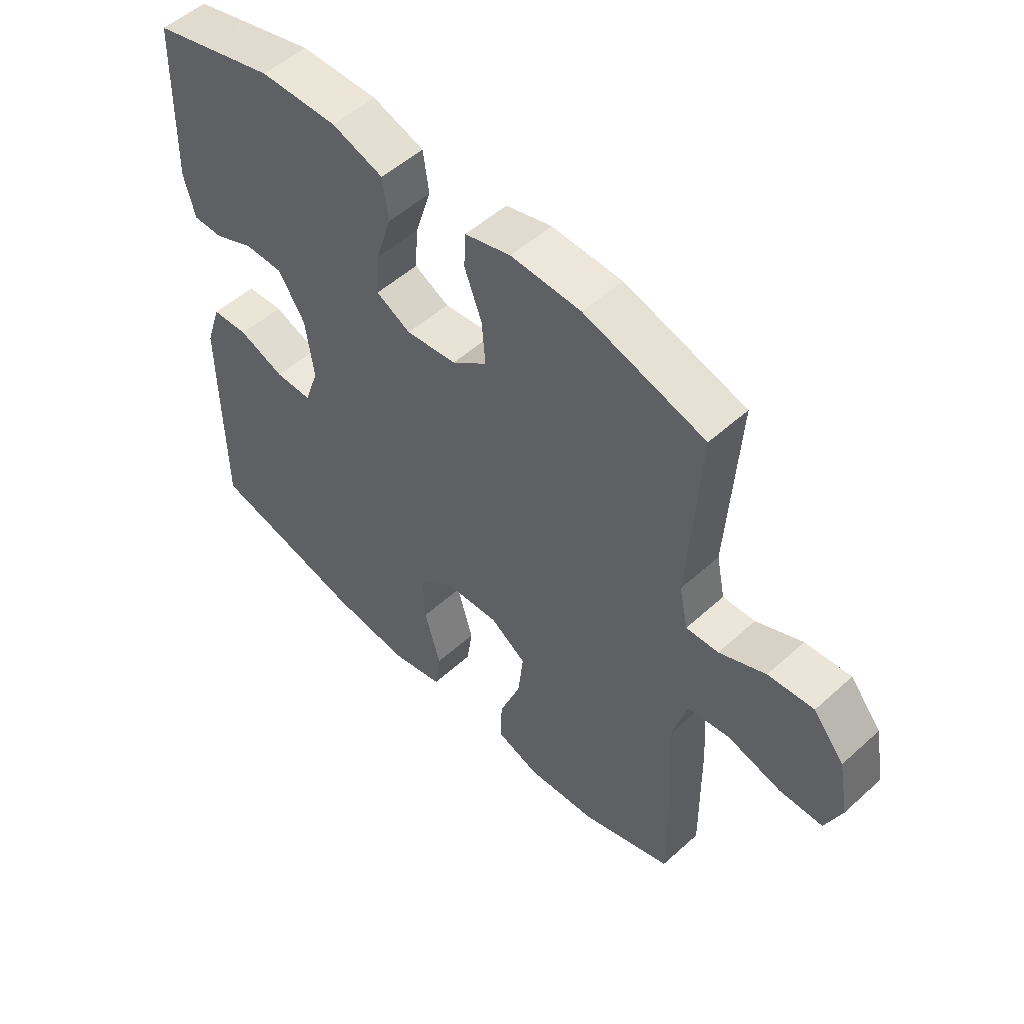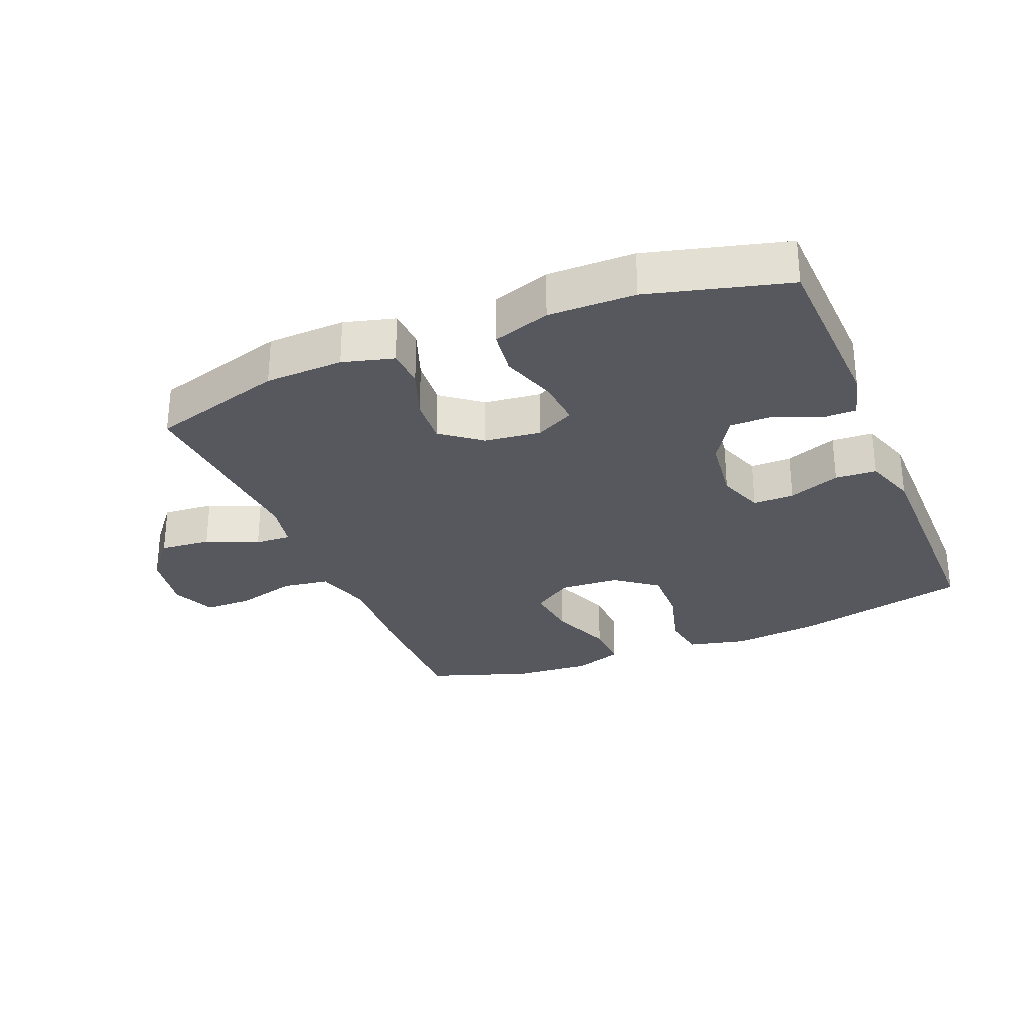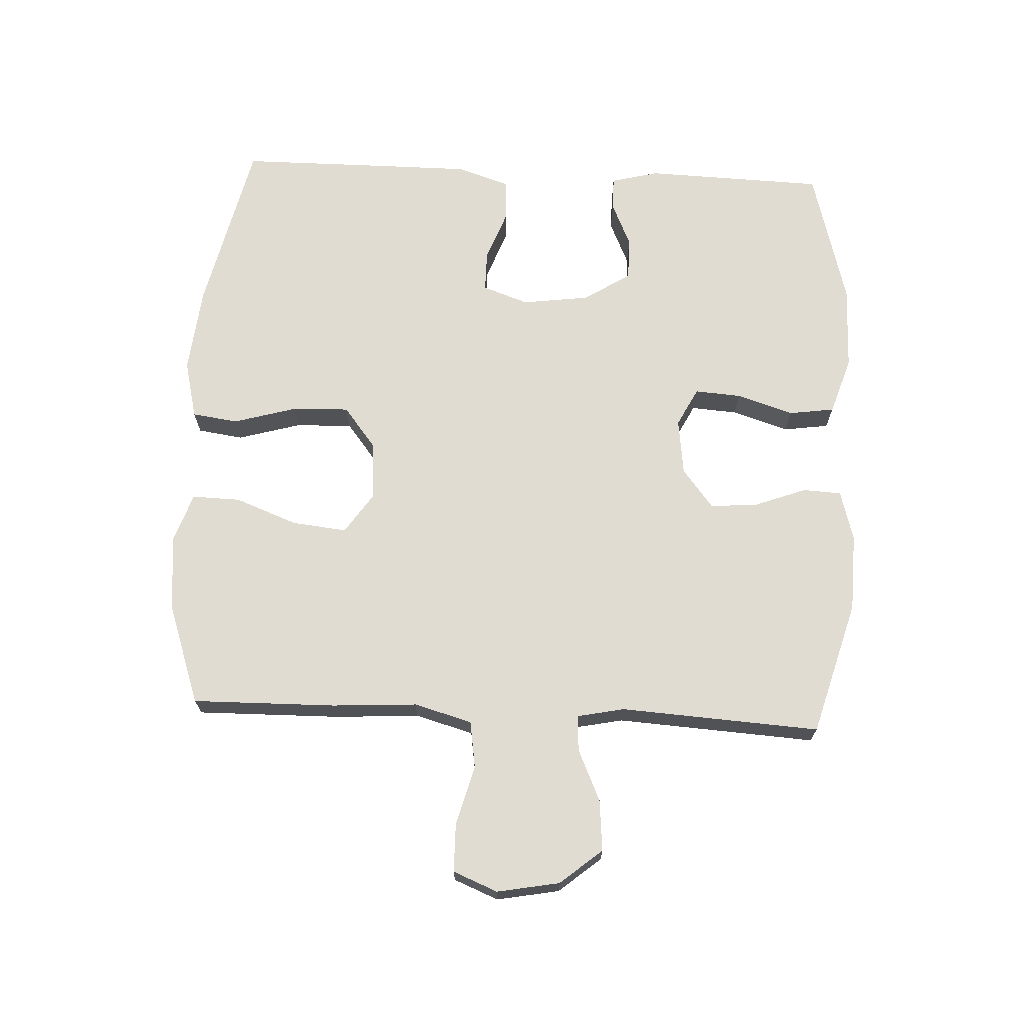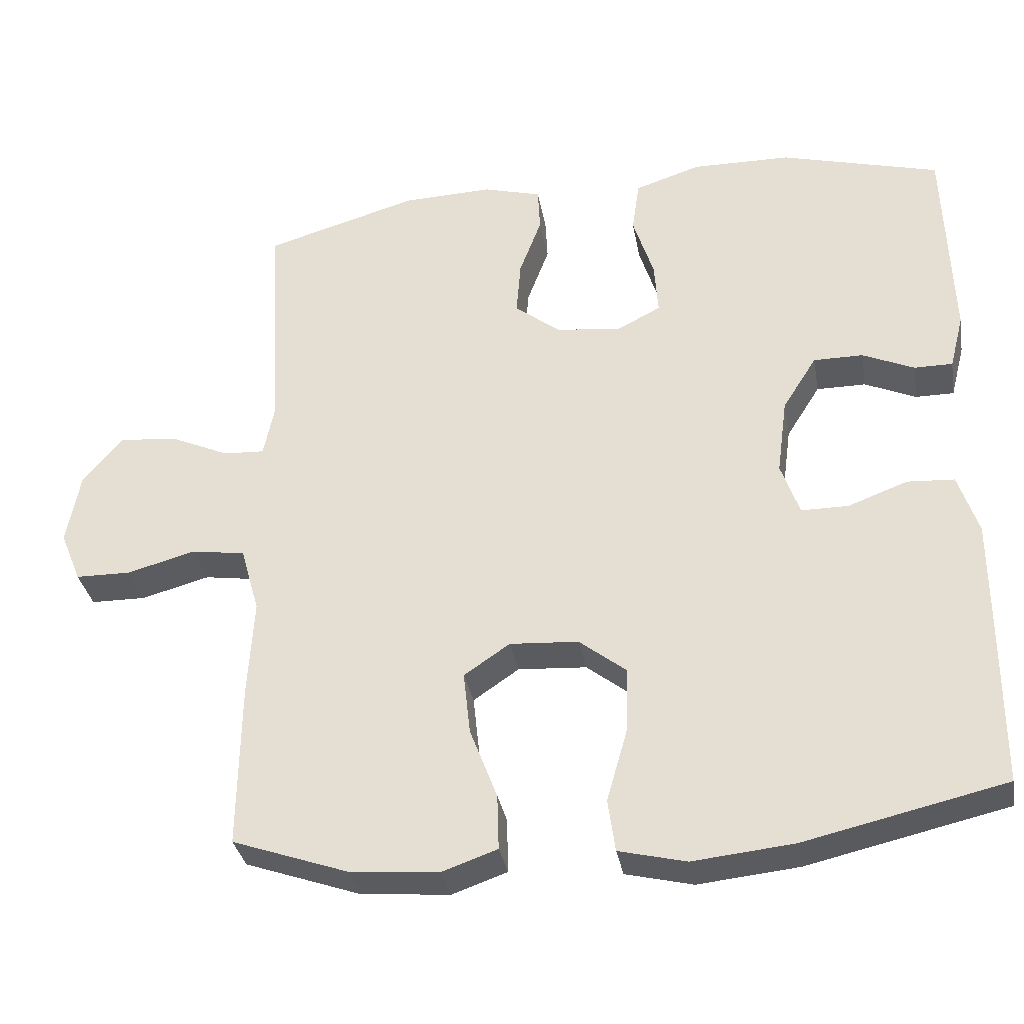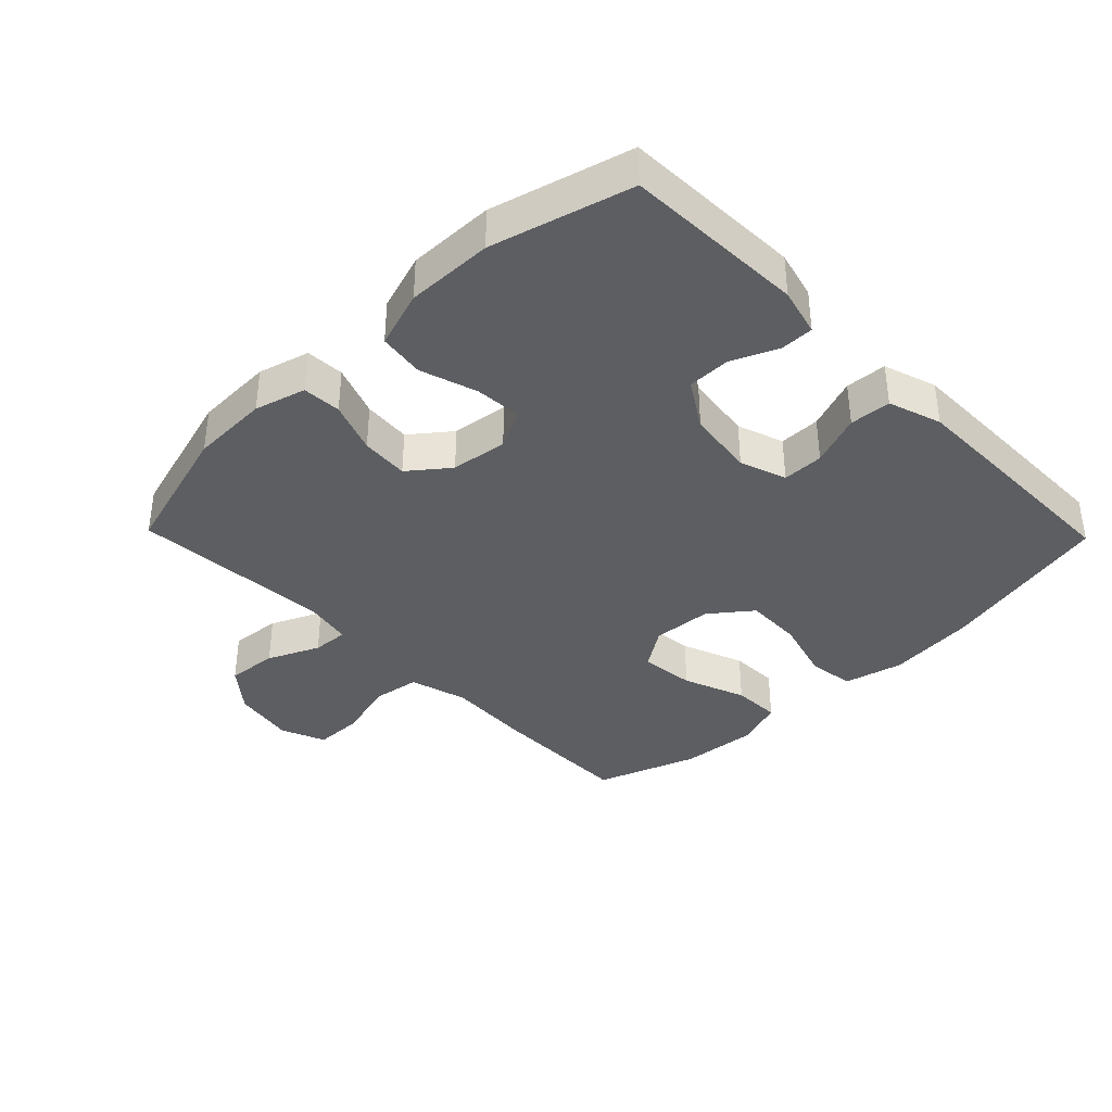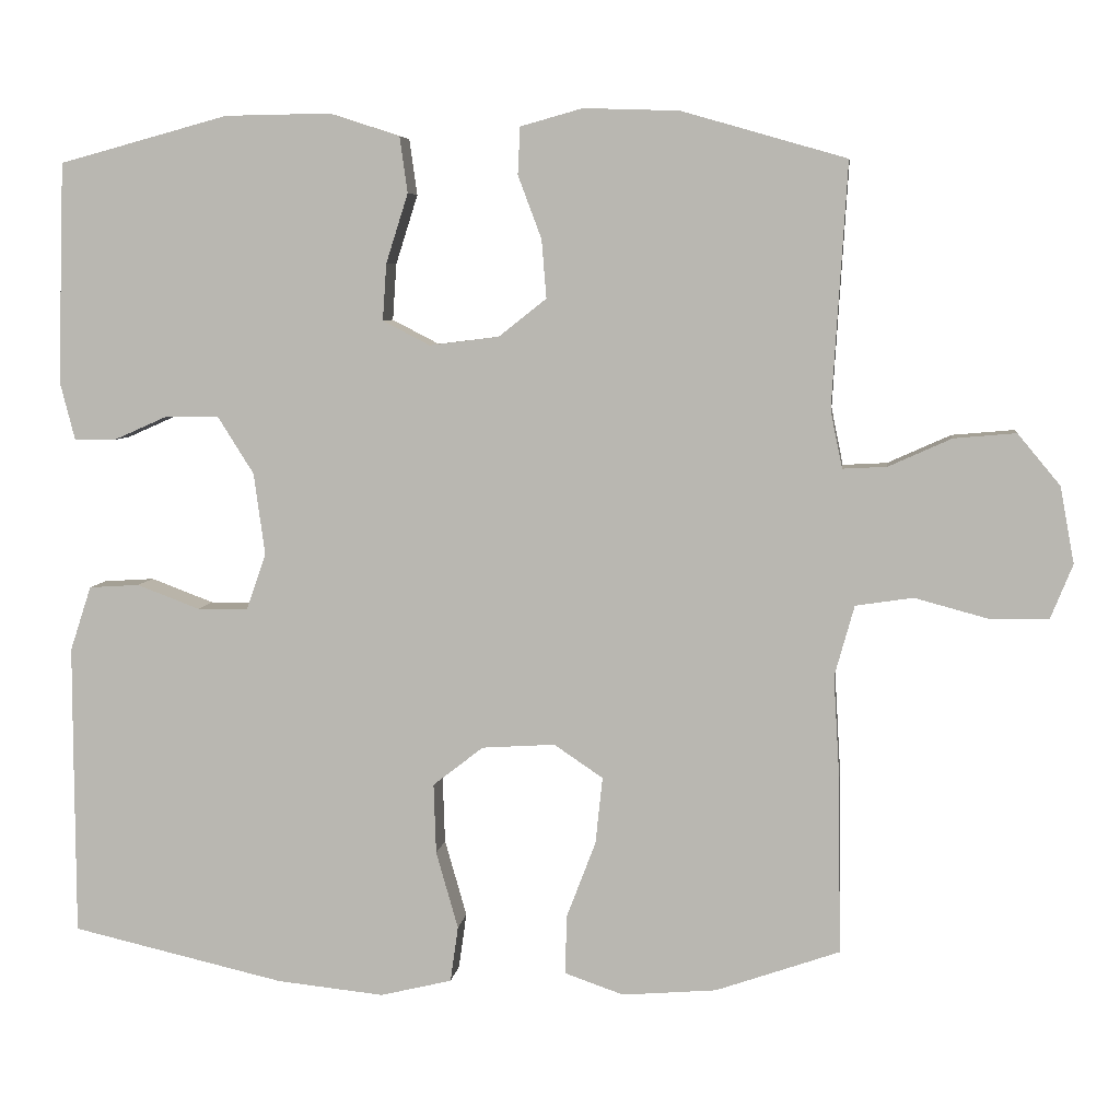
<metadata>
{"format":"obj","ext":"obj","renderer":"f3d","projection":"perspective","resolution":1024,"background":"white","views":[{"elev":52.6,"azim":-134.1,"up":"+Z"},{"elev":-28.9,"azim":22.6,"up":"+Y"},{"elev":69.1,"azim":-87.3,"up":"+Y"},{"elev":-33.3,"azim":10.0,"up":"+Z"},{"elev":-37.4,"azim":44.2,"up":"+Y"},{"elev":6.2,"azim":-173.1,"up":"+Z"}]}
</metadata>
<code>
v -0.5 0.07 0.5
v -0.291 0.07 0.56
v -0.17 0.07 0.564
v -0.091 0.07 0.542
v -0.088 0.07 0.482
v -0.118 0.07 0.402
v -0.124 0.07 0.328
v -0.063 0.07 0.28
v 0.025 0.07 0.269
v 0.085 0.07 0.3
v 0.08 0.07 0.372
v 0.052 0.07 0.46
v 0.062 0.07 0.531
v 0.151 0.07 0.56
v 0.285 0.07 0.558
v 0.5 0.07 0.5
v 0.509 0.07 0.22
v 0.49 0.07 0.146
v 0.438 0.07 0.146
v 0.368 0.07 0.177
v 0.301 0.07 0.177
v 0.255 0.07 0.104
v 0.241 0.07 0
v 0.266 0.07 -0.072
v 0.33 0.07 -0.072
v 0.41 0.07 -0.042
v 0.474 0.07 -0.046
v 0.501 0.07 -0.128
v 0.501 0.07 -0.255
v 0.5 0.07 -0.5
v 0.229 0.07 -0.562
v 0.093 0.07 -0.576
v 0.002 0.07 -0.554
v -0.008 0.07 -0.483
v 0.02 0.07 -0.385
v 0.023 0.07 -0.296
v -0.041 0.07 -0.246
v -0.134 0.07 -0.24
v -0.196 0.07 -0.282
v -0.187 0.07 -0.367
v -0.15 0.07 -0.464
v -0.148 0.07 -0.539
v -0.223 0.07 -0.565
v -0.343 0.07 -0.555
v -0.5 0.07 -0.5
v -0.497 0.07 -0.277
v -0.489 0.07 -0.145
v -0.514 0.07 -0.055
v -0.587 0.07 -0.044
v -0.68 0.07 -0.069
v -0.755 0.07 -0.068
v -0.783 0.07 0.001
v -0.765 0.07 0.098
v -0.711 0.07 0.163
v -0.632 0.07 0.156
v -0.552 0.07 0.12
v -0.496 0.07 0.117
v -0.481 0.07 0.19
v -0.5 0 0.5
v -0.291 0 0.56
v -0.17 0 0.564
v -0.091 0 0.542
v -0.088 0 0.482
v -0.118 0 0.402
v -0.124 0 0.328
v -0.063 0 0.28
v 0.025 0 0.269
v 0.085 0 0.3
v 0.08 0 0.372
v 0.052 0 0.46
v 0.062 0 0.531
v 0.151 0 0.56
v 0.285 0 0.558
v 0.5 0 0.5
v 0.509 0 0.22
v 0.49 0 0.146
v 0.438 0 0.146
v 0.368 0 0.177
v 0.301 0 0.177
v 0.255 0 0.104
v 0.241 0 0
v 0.266 0 -0.072
v 0.33 0 -0.072
v 0.41 0 -0.042
v 0.474 0 -0.046
v 0.501 0 -0.128
v 0.501 0 -0.255
v 0.5 0 -0.5
v 0.229 0 -0.562
v 0.093 0 -0.576
v 0.002 0 -0.554
v -0.008 0 -0.483
v 0.02 0 -0.385
v 0.023 0 -0.296
v -0.041 0 -0.246
v -0.134 0 -0.24
v -0.196 0 -0.282
v -0.187 0 -0.367
v -0.15 0 -0.464
v -0.148 0 -0.539
v -0.223 0 -0.565
v -0.343 0 -0.555
v -0.5 0 -0.5
v -0.497 0 -0.277
v -0.489 0 -0.145
v -0.514 0 -0.055
v -0.587 0 -0.044
v -0.68 0 -0.069
v -0.755 0 -0.068
v -0.783 0 0.001
v -0.765 0 0.098
v -0.711 0 0.163
v -0.632 0 0.156
v -0.552 0 0.12
v -0.496 0 0.117
v -0.481 0 0.19
f 54 55 56
f 53 54 56
f 52 53 56
f 51 52 56
f 50 51 56
f 49 50 56
f 48 49 56 57
f 47 48 57 58
f 45 46 47
f 44 45 47
f 43 44 47
f 42 43 47
f 41 42 47
f 40 41 47
f 39 40 47 58
f 33 34 35
f 32 33 35
f 31 32 35
f 30 31 35
f 29 30 35
f 28 29 35
f 27 28 35
f 26 27 35
f 25 26 35
f 24 25 35 36
f 23 24 36 37
f 18 19 20
f 17 18 20
f 16 17 20
f 15 16 20
f 14 15 20
f 13 14 20
f 12 13 20
f 11 12 20
f 10 11 20 21
f 9 10 21 22
f 4 5 6
f 3 4 6
f 2 3 6
f 1 2 6
f 58 1 6
f 58 6 7
f 58 7 8
f 39 58 8
f 38 39 8
f 23 37 38
f 22 23 38
f 9 22 38
f 8 9 38
f 114 113 112
f 114 112 111
f 114 111 110
f 114 110 109
f 114 109 108
f 114 108 107
f 115 114 107 106
f 116 115 106 105
f 105 104 103
f 105 103 102
f 105 102 101
f 105 101 100
f 105 100 99
f 105 99 98
f 116 105 98 97
f 93 92 91
f 93 91 90
f 93 90 89
f 93 89 88
f 93 88 87
f 93 87 86
f 93 86 85
f 93 85 84
f 93 84 83
f 94 93 83 82
f 95 94 82 81
f 78 77 76
f 78 76 75
f 78 75 74
f 78 74 73
f 78 73 72
f 78 72 71
f 78 71 70
f 78 70 69
f 79 78 69 68
f 80 79 68 67
f 64 63 62
f 64 62 61
f 64 61 60
f 64 60 59
f 64 59 116
f 65 64 116
f 66 65 116
f 66 116 97
f 66 97 96
f 96 95 81
f 96 81 80
f 96 80 67
f 96 67 66
f 1 59 60 2
f 2 60 61 3
f 3 61 62 4
f 4 62 63 5
f 5 63 64 6
f 6 64 65 7
f 7 65 66 8
f 8 66 67 9
f 9 67 68 10
f 10 68 69 11
f 11 69 70 12
f 12 70 71 13
f 13 71 72 14
f 14 72 73 15
f 15 73 74 16
f 16 74 75 17
f 17 75 76 18
f 18 76 77 19
f 19 77 78 20
f 20 78 79 21
f 21 79 80 22
f 22 80 81 23
f 23 81 82 24
f 24 82 83 25
f 25 83 84 26
f 26 84 85 27
f 27 85 86 28
f 28 86 87 29
f 29 87 88 30
f 30 88 89 31
f 31 89 90 32
f 32 90 91 33
f 33 91 92 34
f 34 92 93 35
f 35 93 94 36
f 36 94 95 37
f 37 95 96 38
f 38 96 97 39
f 39 97 98 40
f 40 98 99 41
f 41 99 100 42
f 42 100 101 43
f 43 101 102 44
f 44 102 103 45
f 45 103 104 46
f 46 104 105 47
f 47 105 106 48
f 48 106 107 49
f 49 107 108 50
f 50 108 109 51
f 51 109 110 52
f 52 110 111 53
f 53 111 112 54
f 54 112 113 55
f 55 113 114 56
f 56 114 115 57
f 57 115 116 58
f 58 116 59 1

</code>
